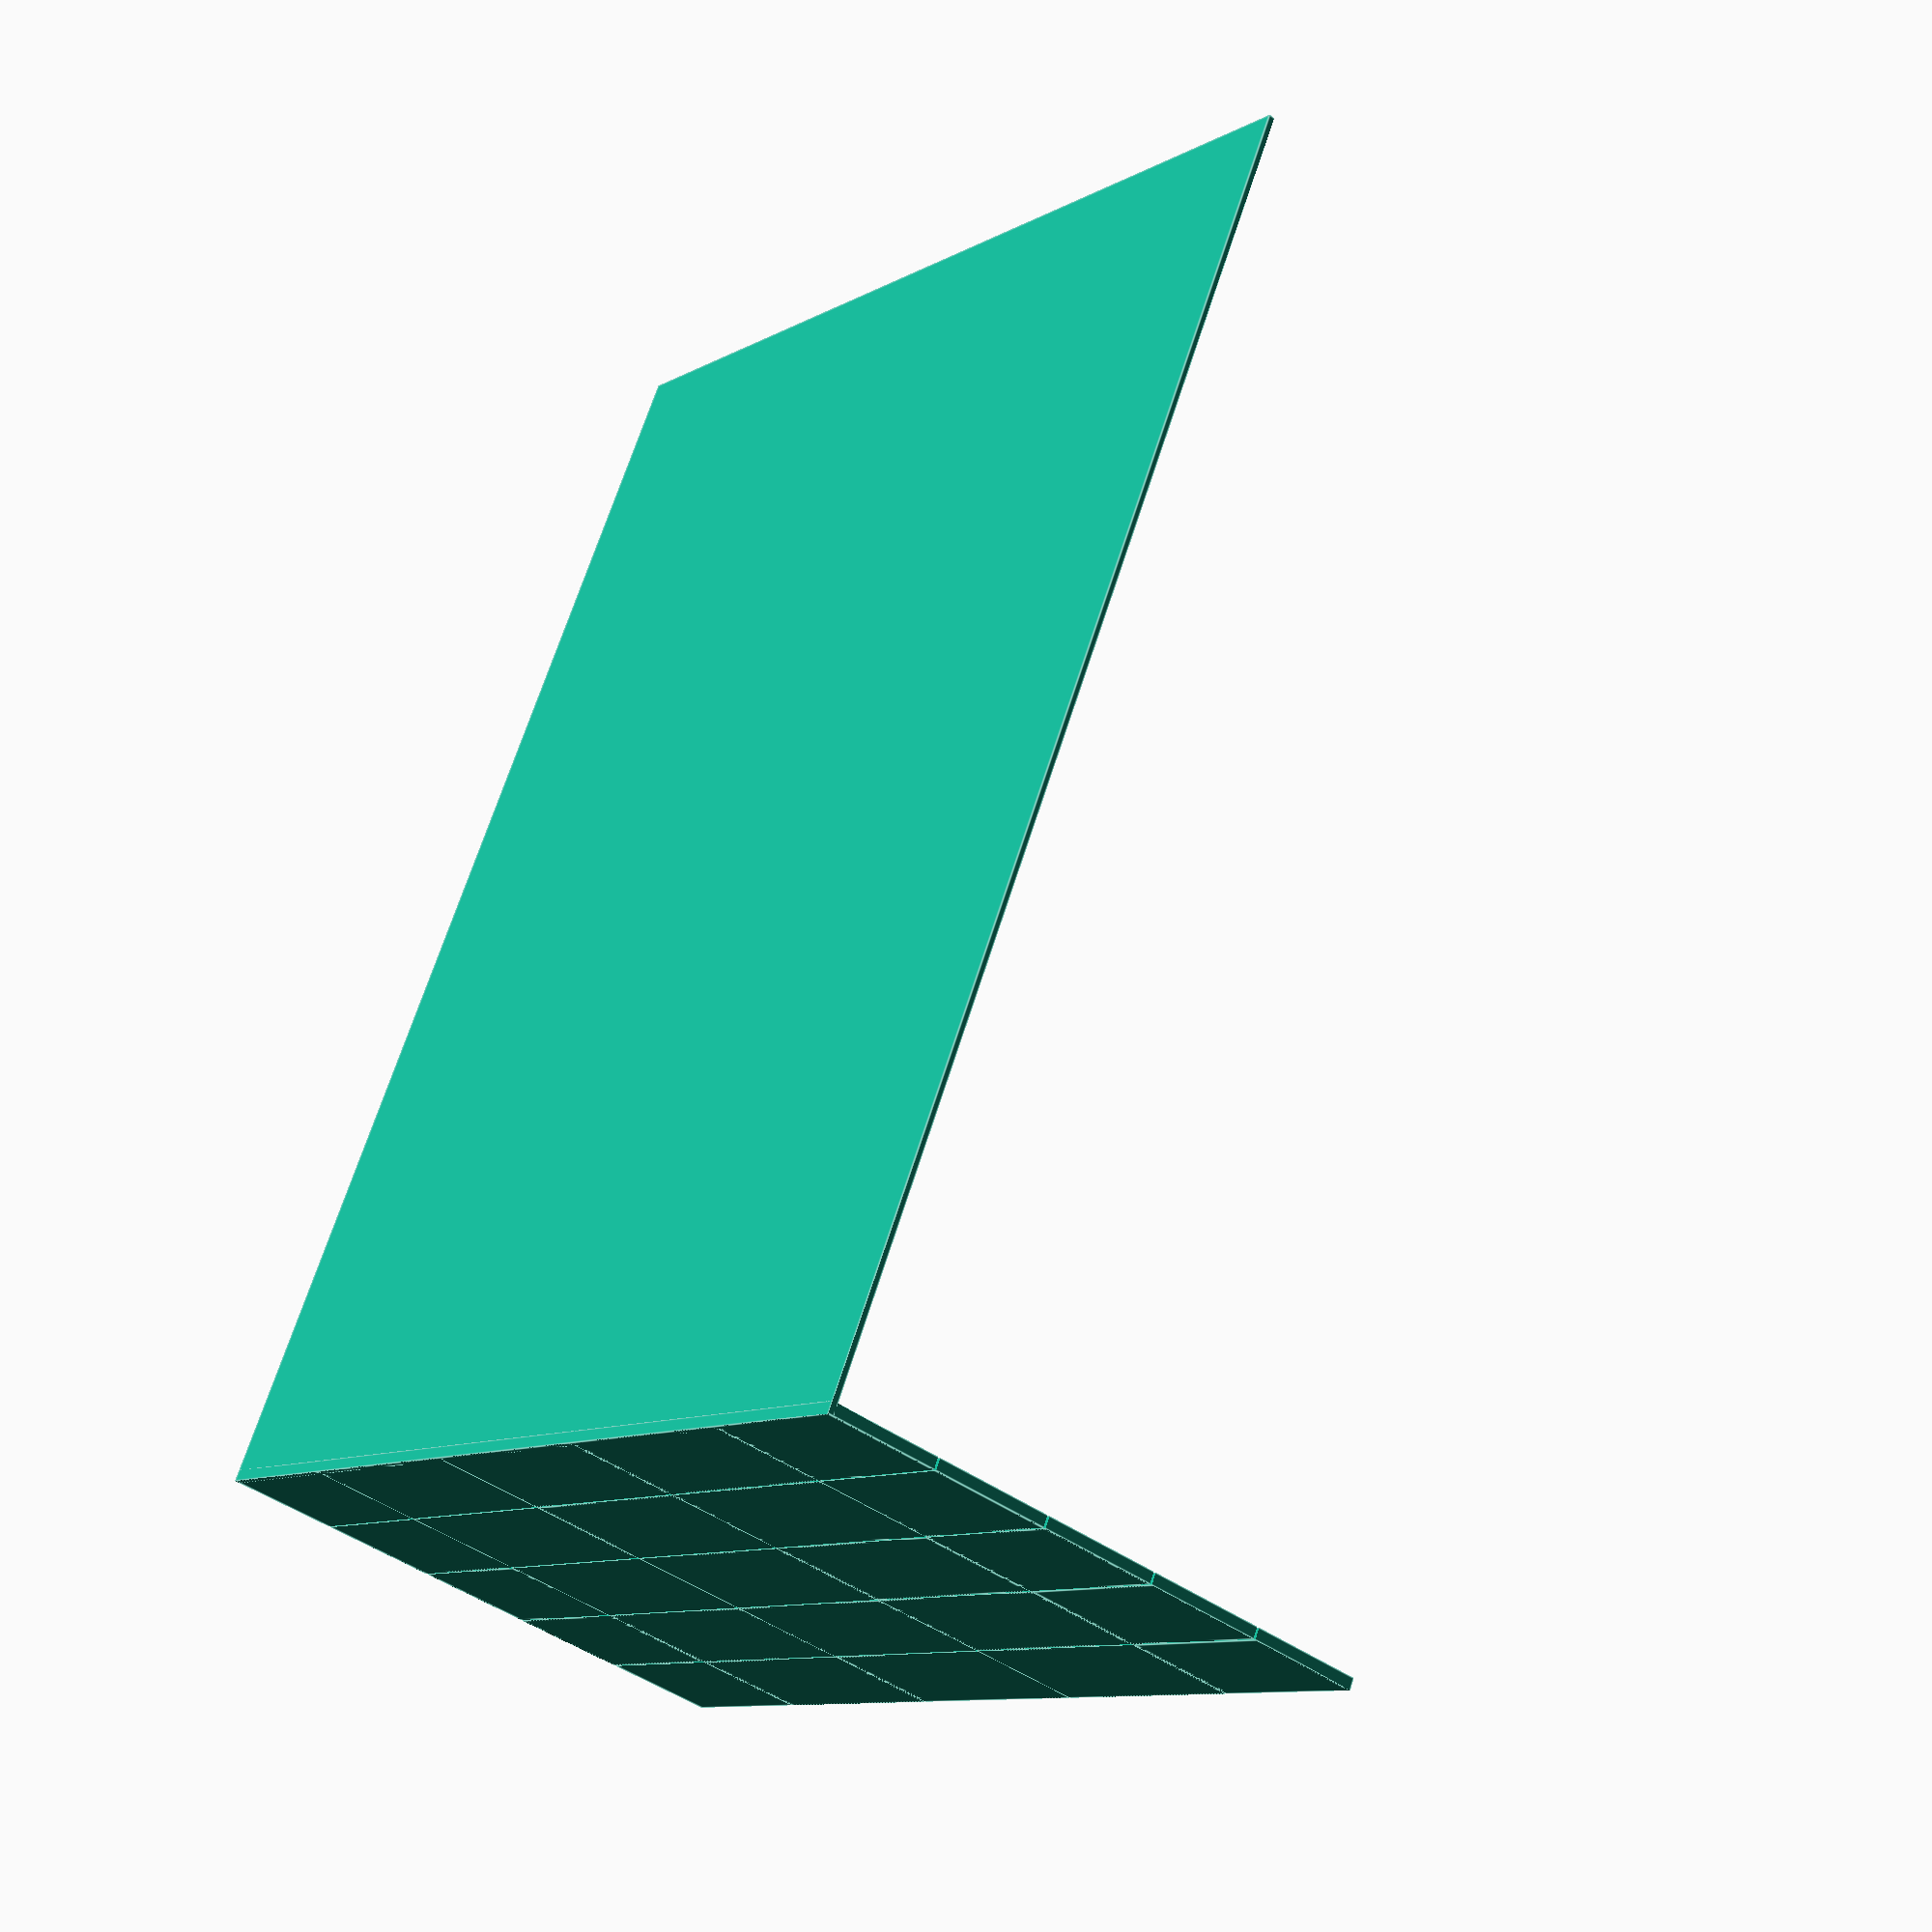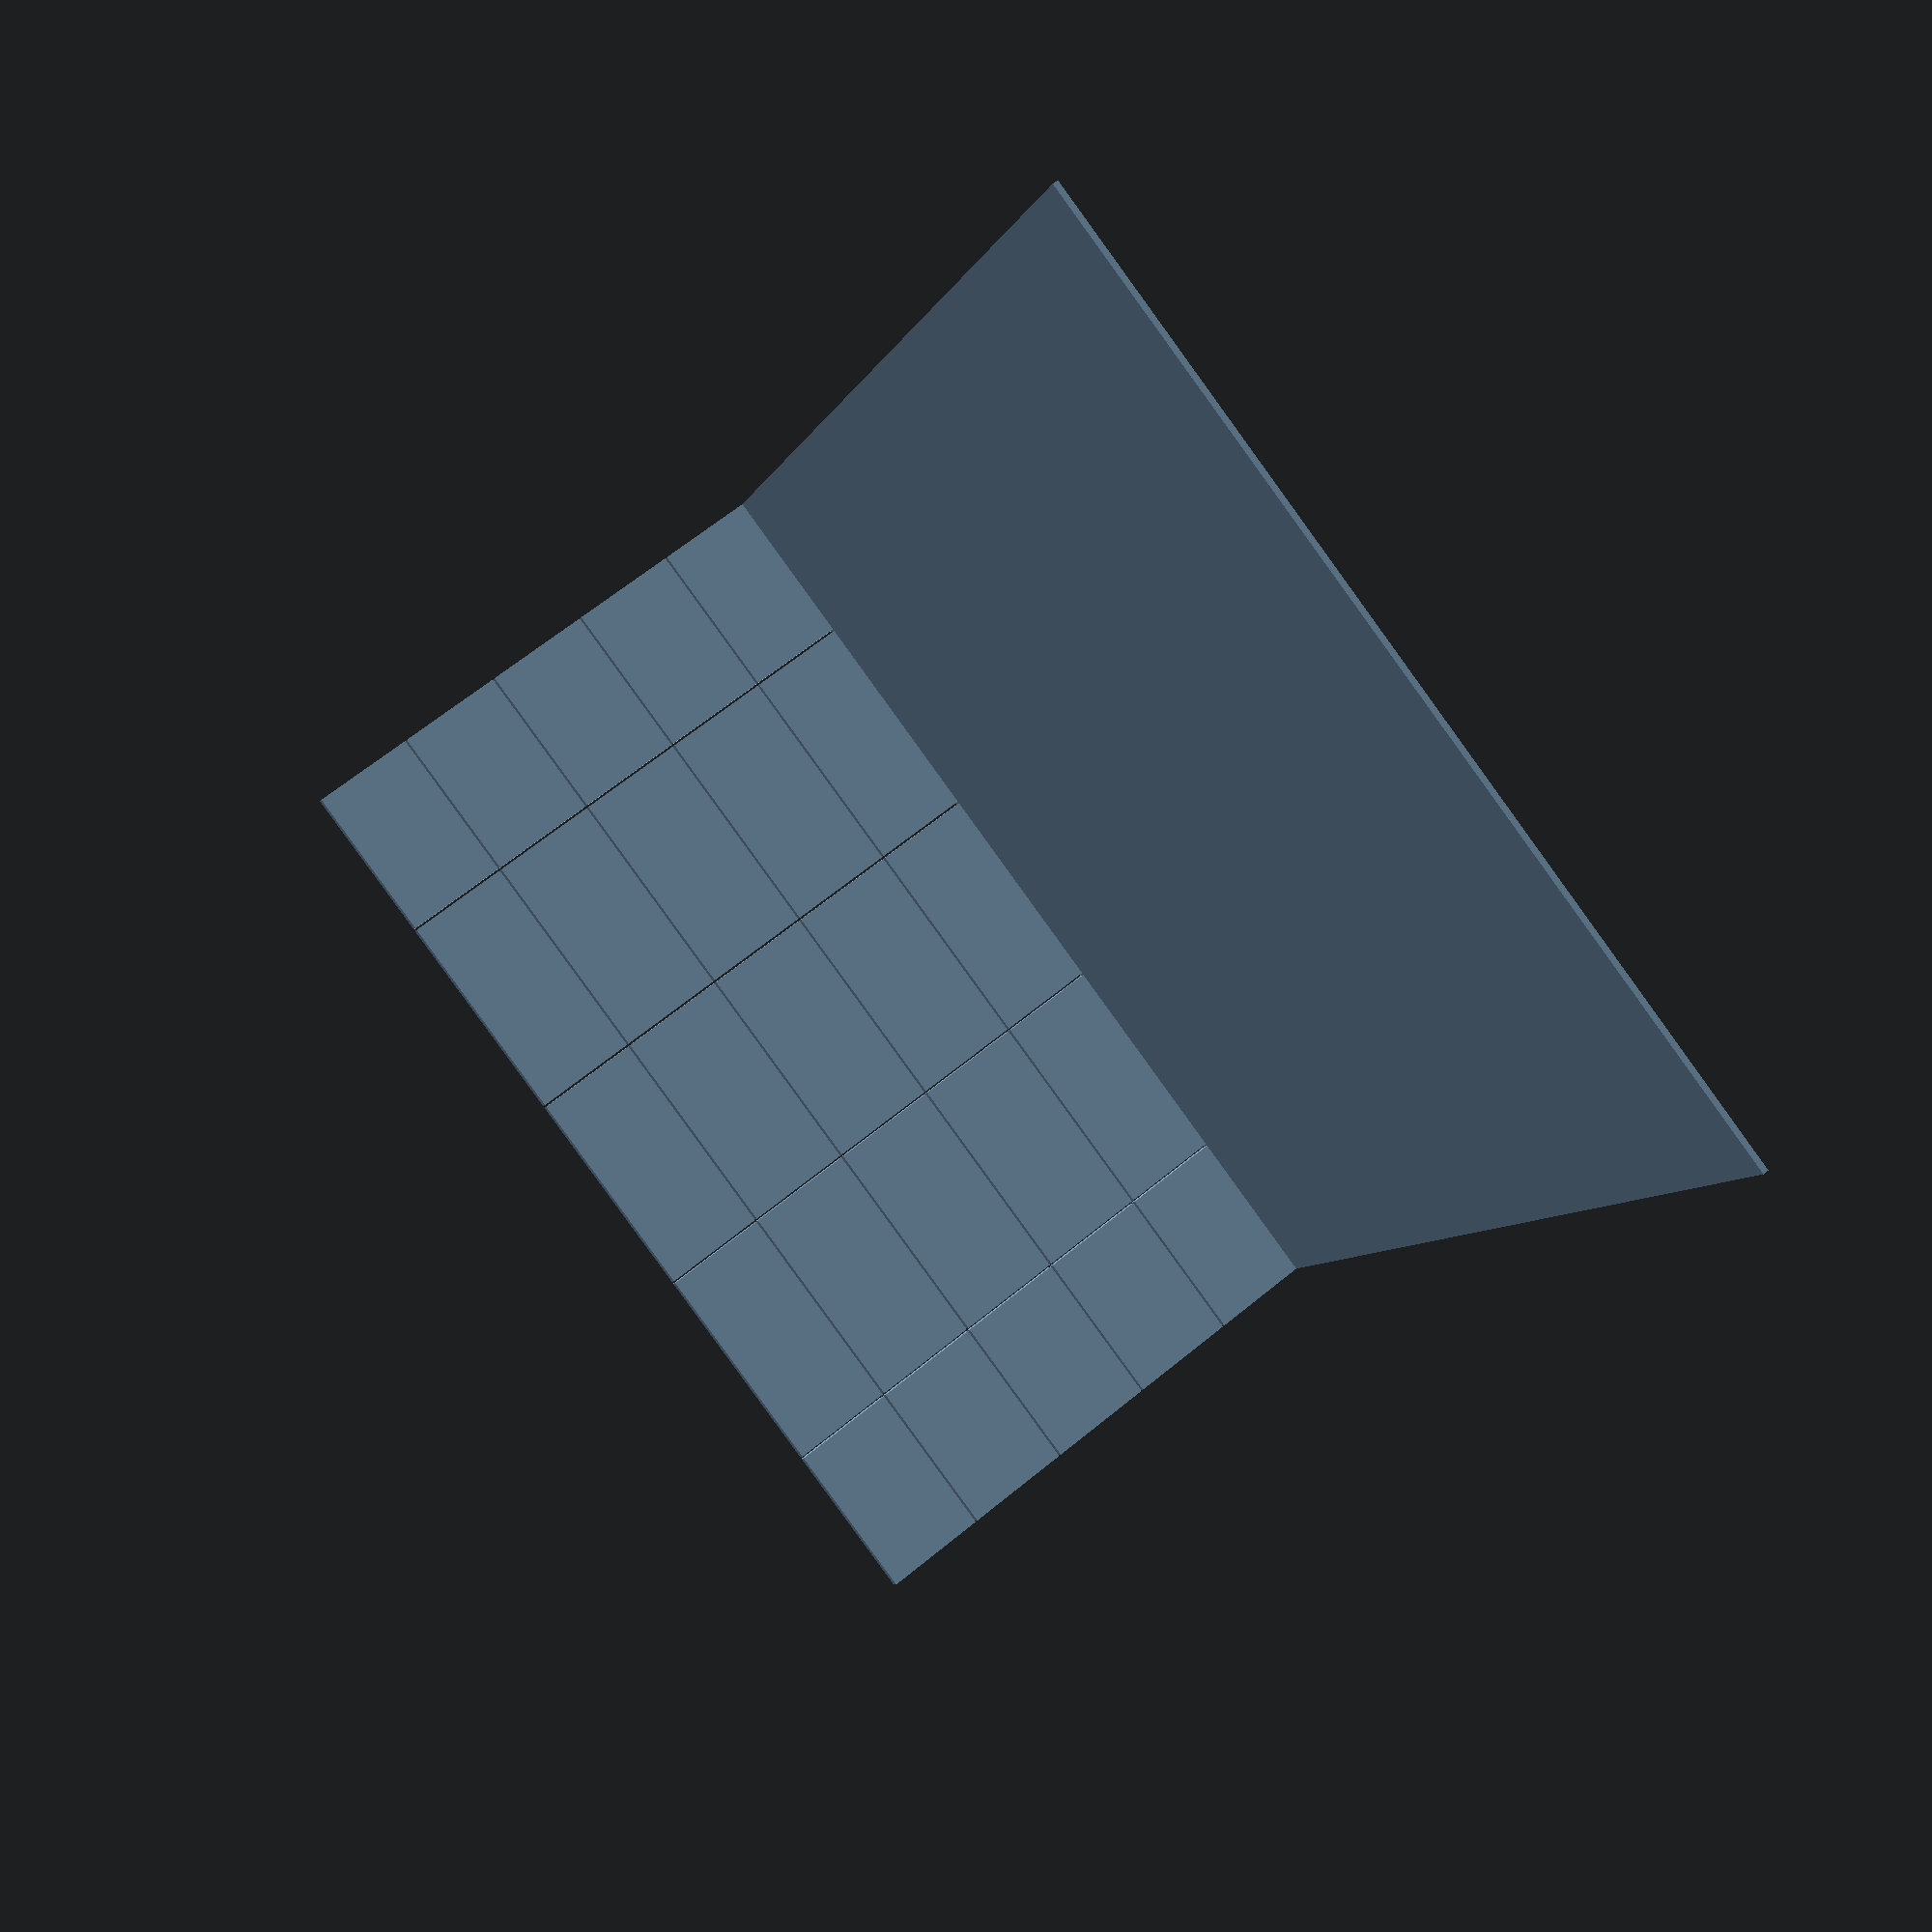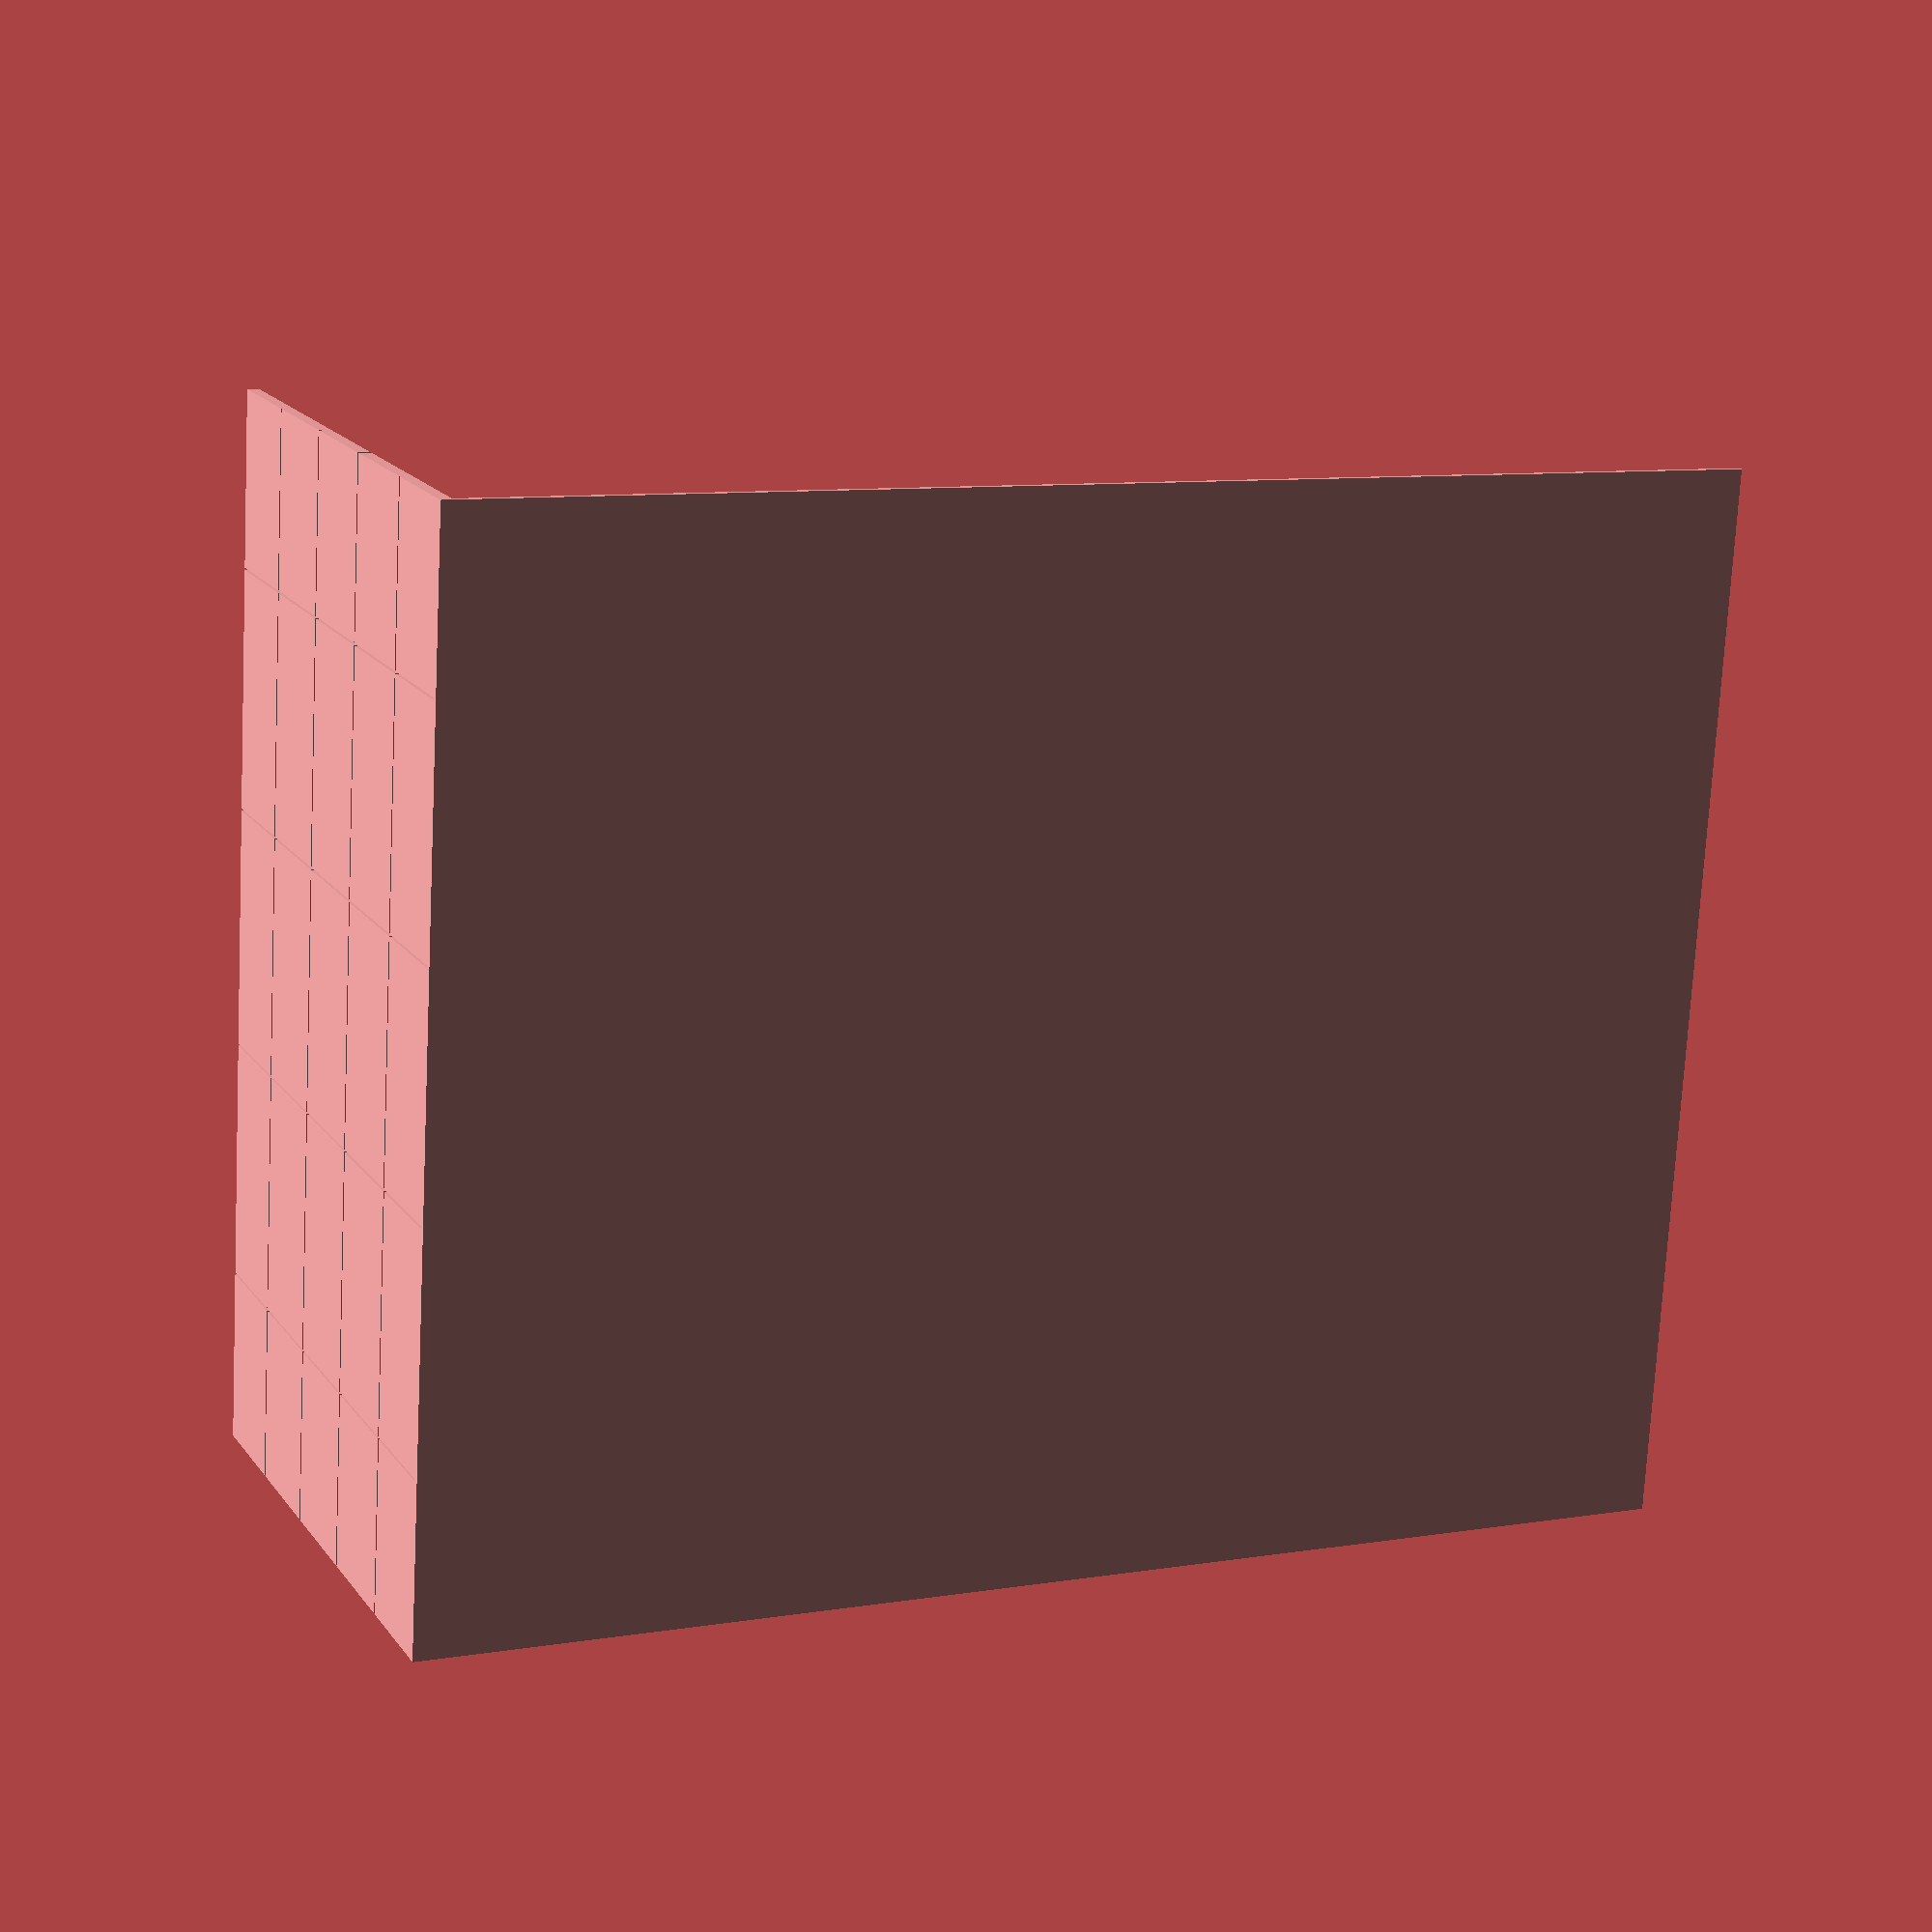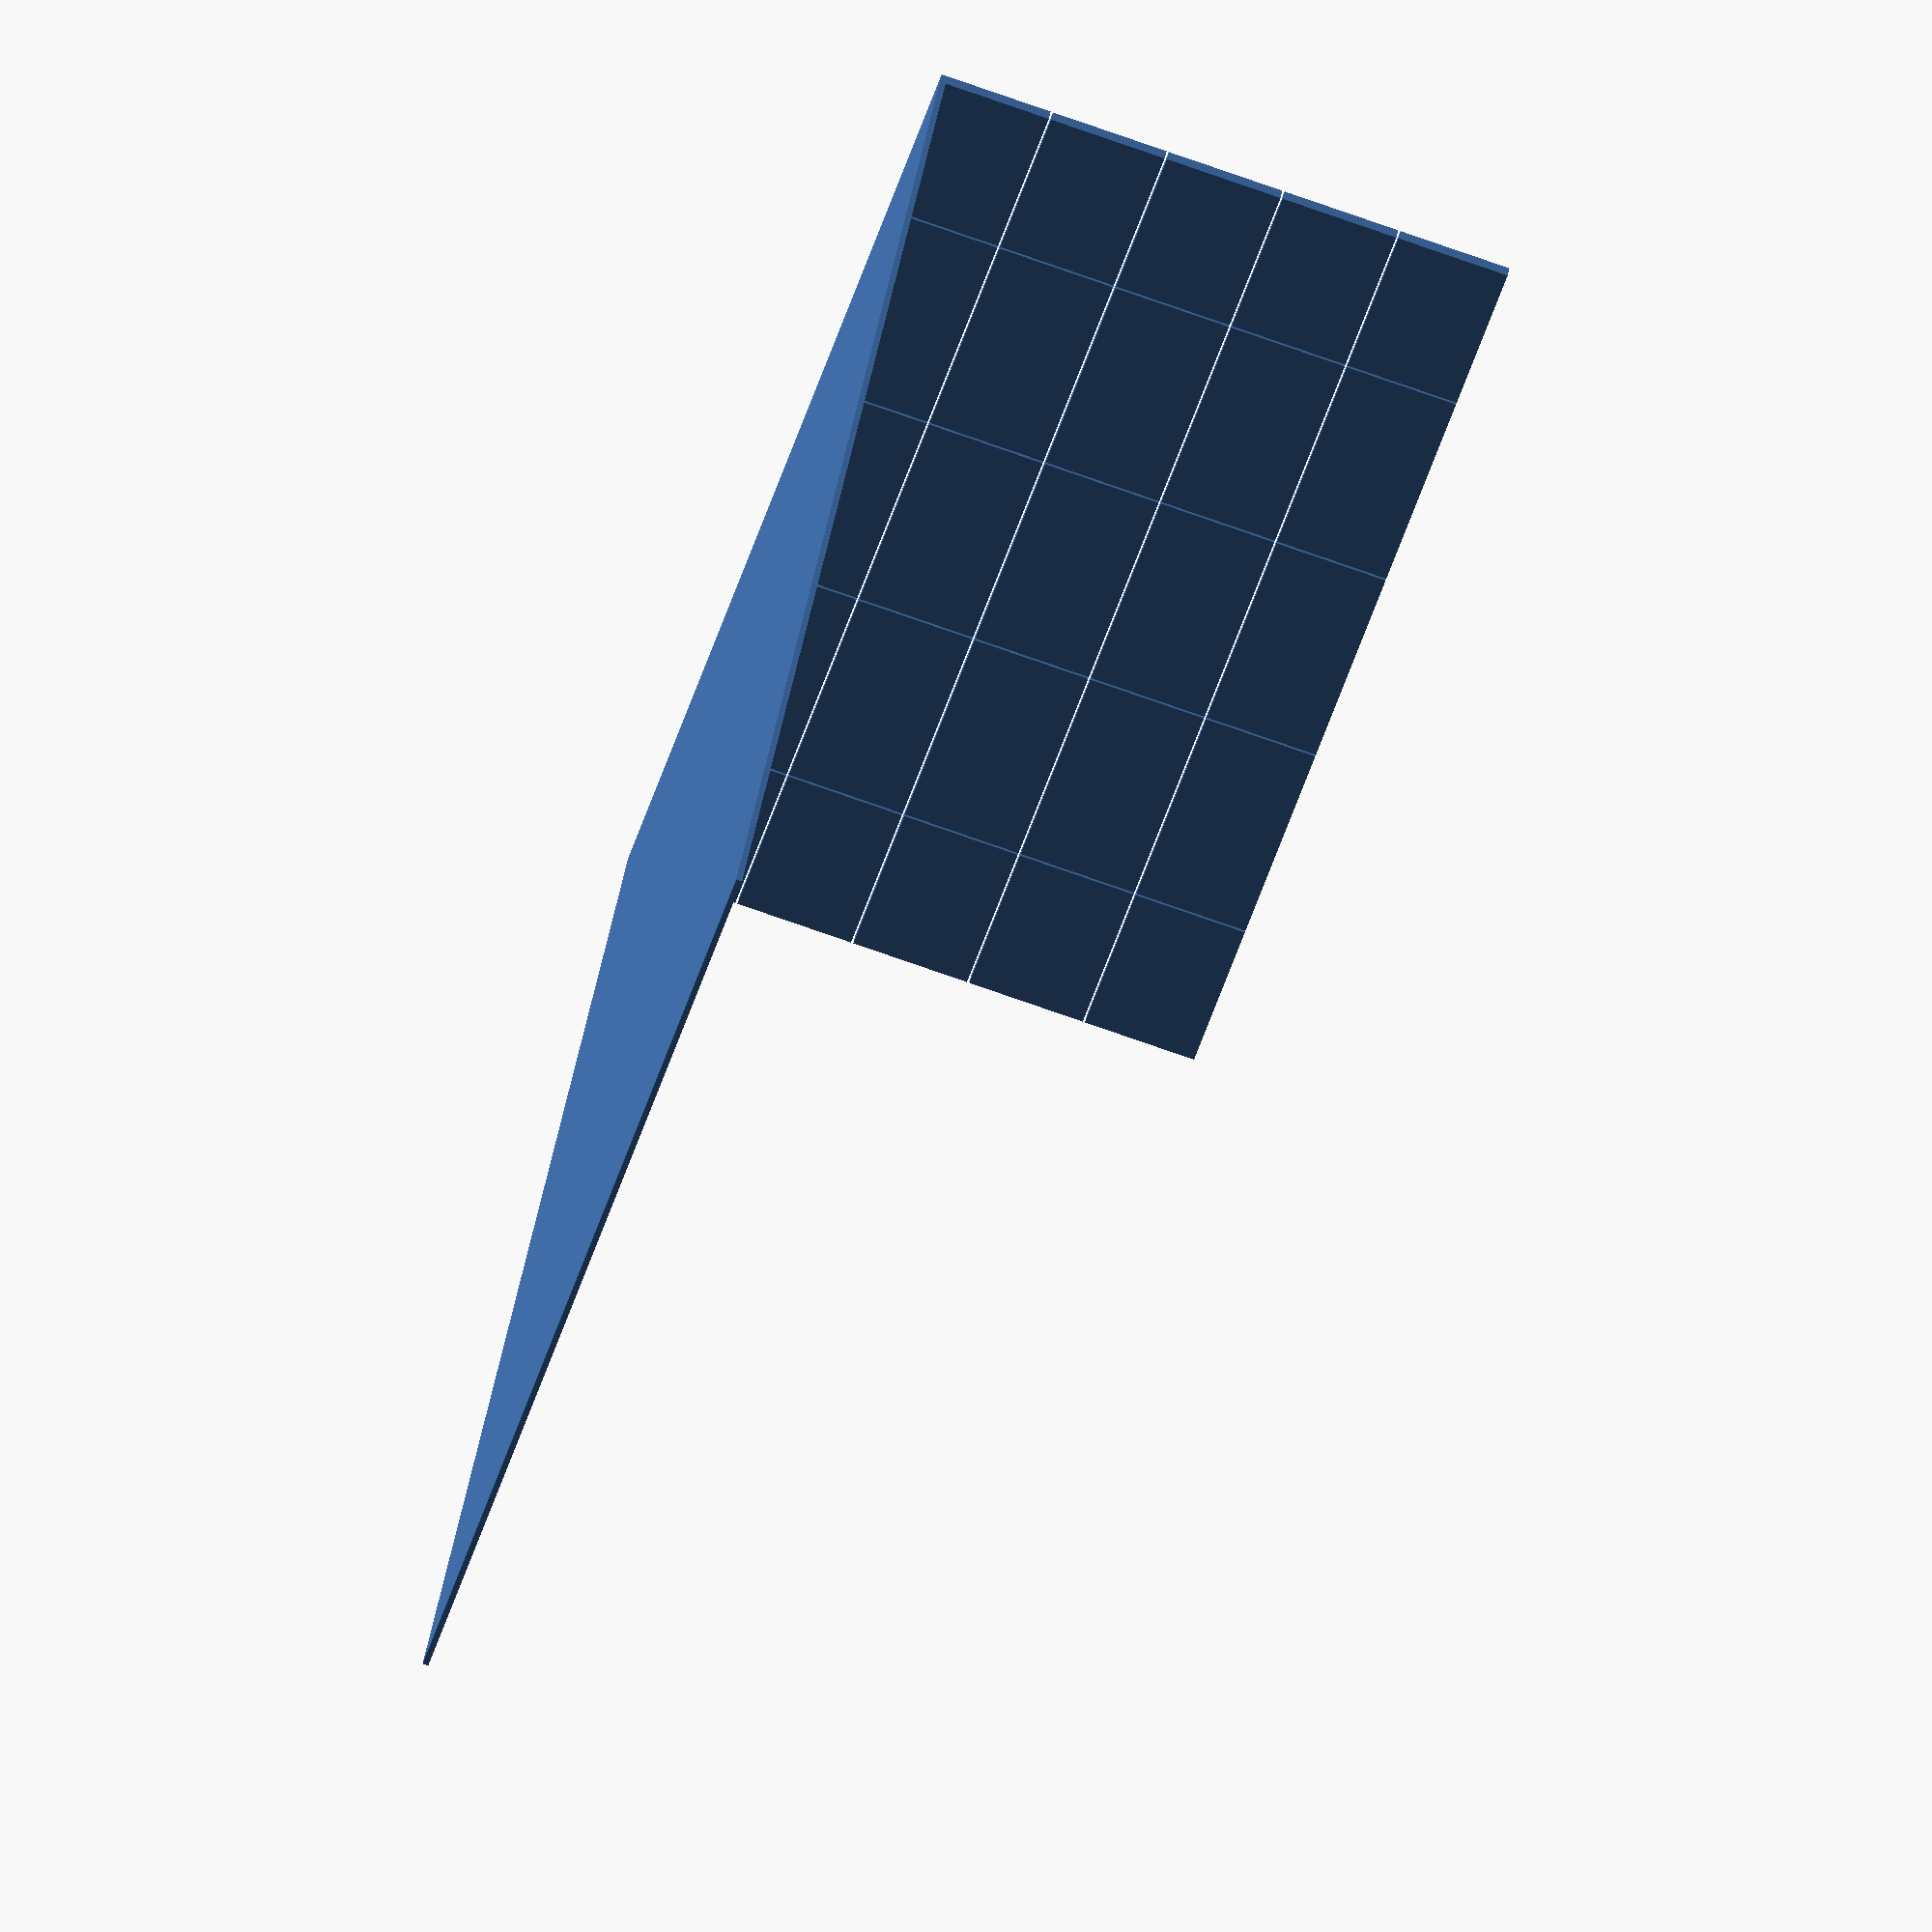
<openscad>

// tile_width, tile_height include 1/2 gap_size !
module tiled_wall(wall_width, wall_height, tile_widthx, tile_heighty, gap_size, offset_x, offset_y) {
    
    tile_width = tile_widthx + gap_size;
    tile_height = tile_heighty + gap_size;
 
//    color("gray")
    //cube([wall_width, wall_height, 1]);
   
    intersection(){
        //color("gray")
        cube([wall_width, wall_height, 2]);

        num_tiles_x = ceil(wall_width / tile_width); // Number of tiles in X direction
        num_tiles_y = ceil(wall_height / tile_height); // Number of tiles in Y direction
        
        center_x = (wall_width - tile_width) /2 ;
        center_y = (wall_height - tile_height) / 2 ;

        tx = floor(num_tiles_x/2);
        ty = floor(num_tiles_y/2);

        for (x = [-tx-1 :1: tx]) {
            for (y = [-ty-1 :1: ty]) {
                ox = offset_x + center_x + x * tile_width;
                oy = offset_y + center_y + y * tile_height;
                // draw tile 
                union(){
                translate([ox+(gap_size/2) , oy+(gap_size/2) , 0])
                //color("lightgray") 
                    cube([tile_width-gap_size, tile_height-gap_size, 2]);
                }
            }
        }
    }
        
}

x = 180;
y = 220;
tile_x = 40;
tile_y = 20;
gap = 0.4;

cube([x,y,1]);
translate([0,y,0]) rotate([90,0,0]) tiled_wall(x,100,tile_x, tile_y, gap, 0,0);


//tiled_wall(200,100,20, 20, 0.4, 0,0);


</openscad>
<views>
elev=44.1 azim=152.5 roll=229.4 proj=p view=edges
elev=115.7 azim=23.3 roll=129.7 proj=p view=wireframe
elev=163.3 azim=266.7 roll=24.0 proj=p view=solid
elev=258.8 azim=151.8 roll=289.2 proj=o view=solid
</views>
